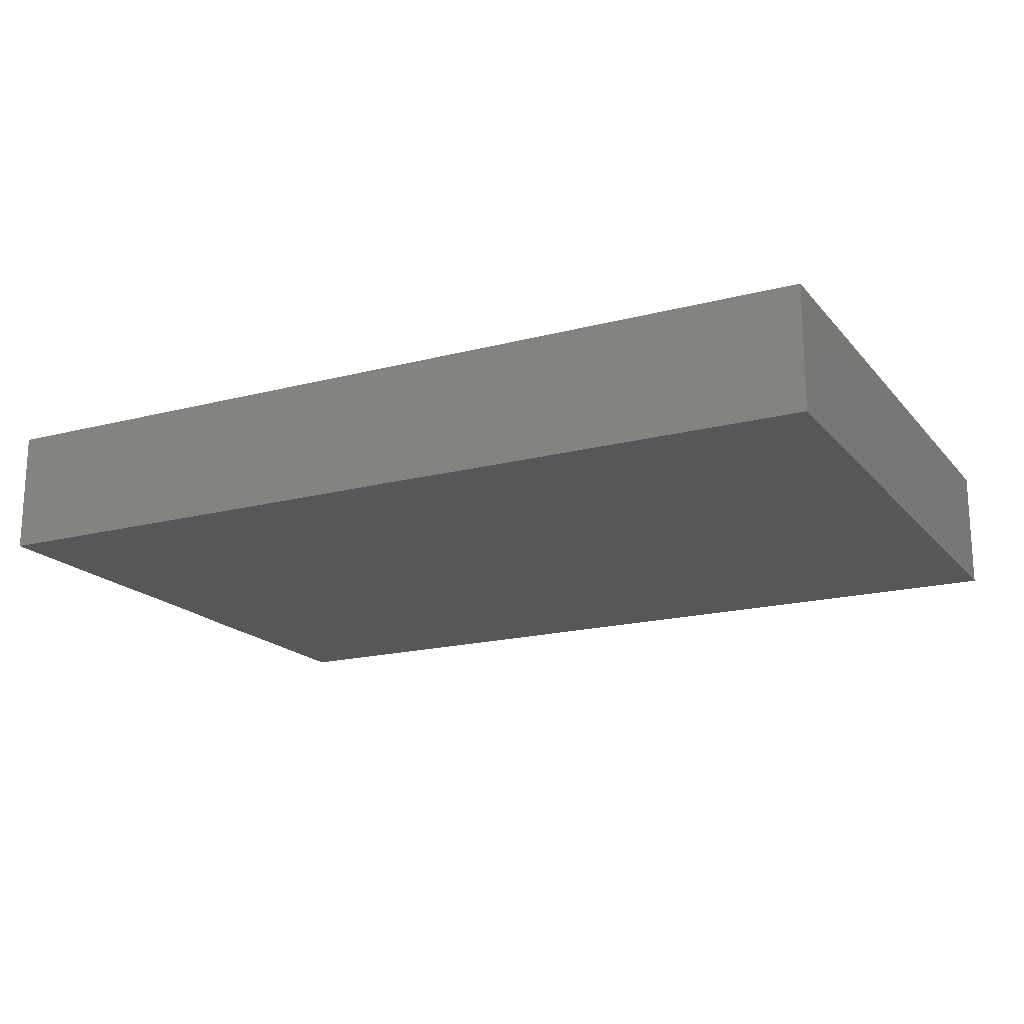
<metadata>
{"format":"stl","ext":"stl","renderer":"f3d","projection":"perspective","resolution":1024,"background":"white","views":[{"elev":-18.1,"azim":27.0,"up":"+Z"}]}
</metadata>
<code>
# stl→obj: 399 verts, 794 faces
v 0.04269 0.05333 -8.674e-19
v 0.05091 0.05333 0.01081
v 0.05325 0.05333 0.003094
v 0.009599 -0.05333 -0.003735
v 0.001728 -0.05333 -0.01075
v 0.01598 -0.05333 -0.01081
v 0.05958 0.05333 0.01081
v 0.06957 0.05333 -0.002013
v 0.05999 0.05333 -0.003859
v 0.04731 -0.006985 0.01081
v 0.04055 -0.01397 0.01081
v 0.0543 -0.02553 0.01081
v 0.07832 -0.04478 0.01077
v 0.07832 -0.05333 0
v 0.07832 -0.04287 -0.0001274
v 0.07832 -0.04413 -0.01081
v 0.07832 -0.03493 -0.01081
v 0.01827 -0.01604 -0.01081
v 0.01071 -0.006379 -0.01081
v 0.0205 -0.007571 -0.01081
v 0.04031 0.04385 0.01081
v 0.03535 0.05333 0.01081
v 0.02757 0.04451 0.01081
v -0.03867 -0.02644 0.01081
v -0.03356 -0.01694 0.01081
v -0.04728 -0.01358 0.01081
v 0.007938 0.01133 0.01081
v 0.006794 0.02074 0.01081
v -0.0001789 0.01201 0.01081
v -0.01639 0.008267 -0.01081
v -0.006758 0.006985 -0.01081
v -0.01493 -0.001663 -0.01081
v 0.07832 -0.05333 0.01081
v 0.07005 -0.05333 0.002477
v 0.02027 0.05333 -0.01081
v 0.03501 0.05333 -0.01081
v 0.03168 0.0394 -0.01081
v -0.06758 -0.01397 0.01081
v -0.07832 -0.02096 0.01081
v -0.06082 -0.02096 0.01081
v 0.06135 0.03933 -0.01081
v 0.05571 0.05333 -0.01081
v 0.071 0.04398 -0.01081
v 0.07832 0.04079 -0.01081
v 0.07832 0.03078 -0.01081
v 0.07033 0.03493 -0.01081
v 0.01538 -0.02328 -0.01081
v 0.02291 -0.03048 -0.01081
v 0.009684 -0.0303 -0.01081
v 0.07832 0.05333 0
v 0.06913 0.05333 0.01081
v 0.07832 0.05333 0.01081
v -0.02027 0.05333 -0.002477
v -0.03421 0.05333 0.002402
v -0.01871 0.05333 0.01081
v 0.02703 -0.01397 0.01081
v 0.03379 -0.006985 0.01081
v -0.02481 0.04264 0.01081
v -0.007475 0.04209 0.01081
v 0.05896 -0.05333 0.01081
v 0.06864 -0.05333 0.01081
v 0.03651 -0.05333 -0.002472
v 0.0547 -0.05333 0.002435
v 0.04358 -0.05333 0.004509
v 0.06937 0.008251 0.01081
v 0.07832 0.006985 0.01081
v 0.07072 0.01653 0.01081
v 0.06182 -0.04617 0.01081
v 0.07832 -0.03493 0.01081
v 0.06448 0.02345 0.01081
v 0.07832 0.02096 0.01081
v 0.07158 0.03001 0.01081
v 0.02027 0.03493 0.01081
v 0.01352 0.02794 0.01081
v 0.03379 0.02794 0.01081
v -0.07036 0.05333 -0.0008428
v -0.06957 0.05333 -0.01081
v -0.07832 0.05333 -0.01081
v -0.05984 0.03605 0.01081
v -0.0658 0.04549 0.01081
v -0.07832 0.04078 0.01081
v -0.06484 0.03493 -0.01081
v -0.06484 0.02587 -0.01081
v -0.07832 0.02512 -0.01081
v -0.04055 0.04398 0.01081
v -0.04731 0.03493 0.01081
v -0.03379 0.03493 0.01081
v 0.05681 -0.0251 -0.01081
v 0.06322 -0.01527 -0.01081
v 0.06898 -0.02137 -0.01081
v 0.05653 -0.0091 -0.01081
v 0.05254 -0.01789 -0.01081
v 0.05681 0.002839 -0.01081
v 0.06376 0.01216 -0.01081
v 0.06896 0.006349 -0.01081
v 0.07033 0.02096 -0.01081
v 0.05681 0.01681 -0.01081
v 0.06434 0.02626 -0.01081
v 0.05407 -0.03984 0.01081
v 0.06082 -0.03493 0.01081
v 0.04055 -0.02794 0.01081
v 0.04731 -0.03493 0.01081
v -0.0341 -0.007549 0.01081
v 0.04634 0.05333 -0.01081
v 0.05351 0.03889 -0.01081
v 0.07832 -0.007648 0.01081
v 0.07832 -0.01103 0.0007253
v 0.07832 -3.469e-18 0.002013
v 0.01657 0.05333 0.01081
v 0.01566 0.05333 -8.674e-19
v -4.126e-05 0.05333 -0.0009278
v -0.06511 -0.05333 -0.006781
v -0.06172 -0.05333 -0.01081
v -0.05622 -0.05333 0.0008519
v 0.06082 -0.01681 0.01081
v 0.06758 -0.02794 0.01081
v 0.07832 0.04454 -0.003523
v 0.07832 0.03493 0.002013
v 0.07832 -0.02096 -0.002013
v 0.07832 -0.02096 -0.01081
v 0.07832 -0.006985 -0.01081
v 0.07832 0.02096 -0.01081
v 0.07832 0.02591 -0.002929
v 0.07832 0.01394 0.002614
v 0.01859 -0.03485 0.01081
v 0.02715 -0.02874 0.01081
v 0.01352 -0.02794 0.01081
v -0.06971 -0.05333 -0.01081
v -0.04558 -0.05333 -0.002576
v -0.05366 -0.05333 0.01081
v -0.07832 -0.05333 -0.0004253
v -0.008764 0.03984 -0.01081
v -0.006372 0.05333 -0.01081
v -0.001828 0.0399 -0.01081
v 0.07832 -0.03034 0.000318
v 0.07832 -0.02003 0.01081
v -0.03377 0.02063 0.01081
v -0.02027 0.02096 0.01081
v -0.03808 -0.05333 -0.01081
v -0.03132 -0.05333 -8.674e-19
v -0.06651 -0.05333 0.01081
v 0.01106 0.03796 -0.01081
v 0.01944 -0.007355 0.01081
v 0.02703 -3.469e-18 0.01081
v 0.02027 0.0489 0.01081
v 0.02516 0.05333 0.01081
v 0.04868 0.03976 0.01081
v -0.004317 -0.05333 -0.003439
v 0.002374 -0.05333 0.001704
v -0.01105 -0.05333 0.002013
v -0.05607 0.03493 -0.01081
v -0.05607 0.02587 -0.01081
v -0.03379 0.006985 0.01081
v -0.04731 0.02096 0.01081
v 0.006758 0.05333 -0.01081
v -0.02027 0.006985 0.01081
v -0.02703 0.01397 0.01081
v 0.04377 0.01649 -0.01081
v 0.05005 0.009824 -0.01081
v 0.02027 -0.02096 0.01081
v 0.006758 -0.02096 0.01081
v 0.03379 -0.02096 0.01081
v 0.04731 0.006985 0.01081
v 0.03399 0.008488 0.01081
v 0.04055 -2.776e-17 0.01081
v -0.06082 -0.006985 0.01081
v -0.07832 -0.006985 0.01081
v -0.05393 0.02766 0.01081
v -0.06843 0.02754 0.01081
v -0.06082 0.02096 0.01081
v -0.01137 0.05333 0.002152
v -0.002455 0.05333 0.01081
v -0.01105 -0.05333 0.01081
v -0.01638 -0.04427 0.01081
v -0.01869 -0.05333 0.01081
v -0.005545 -0.04425 0.01081
v -0.006267 0.03444 0.01081
v -0.01934 0.03578 0.01081
v 0.01626 0.02096 -0.01081
v 0.02093 0.01067 -0.01081
v 0.01189 0.01022 -0.01081
v -0.006758 -0.006985 0.01081
v -6.939e-18 -0.01397 0.01081
v 0.003073 -0.005709 0.01081
v 0.006758 0.03493 0.01081
v -6.939e-18 0.02794 0.01081
v 0.01041 0.04573 0.01081
v 0.0004504 0.04204 0.01081
v -0.06758 -3.469e-18 0.01081
v -0.06082 0.006985 0.01081
v -0.07832 0.006985 0.01081
v -0.01923 -0.03574 0.01081
v -0.007415 -0.03526 0.01081
v -0.01497 -0.01575 0.01081
v -0.02203 -0.0198 0.01081
v -0.008316 0.007909 0.01081
v -0.01352 0.01397 0.01081
v 0.01626 0.03078 -0.01081
v 0.00834 0.0266 -0.01081
v 0.01225 -0.003209 0.01081
v 0.002006 0.002073 0.01081
v -0.006758 0.02096 0.01081
v 0.02546 0.05333 3.295e-05
v 0.03376 0.05333 0.0008571
v -0.02809 0.05333 -0.01081
v -0.0378 0.05333 -0.01081
v 0.06757 0.05333 -0.01081
v 0.07033 -0.03907 -0.01081
v 0.06257 -0.03287 -0.01081
v -0.06484 0.04475 -0.01081
v -0.07159 0.03984 -0.01081
v -0.07832 -0.03537 0.001671
v -0.07832 -0.05333 0.01081
v -0.07832 -0.03493 0.01081
v 0.07832 -0.05333 -0.01081
v -0.06082 -0.03493 0.01081
v -0.0479 -0.03535 0.01081
v 0.07832 0.05333 -0.01081
v 0.06957 -0.05333 -0.01081
v -0.07832 0.05333 0.01081
v -0.06957 0.05333 0.01081
v 0.005429 0.05333 0.01081
v -0.07832 0.05333 0
v 0.04255 0.03001 0.01081
v 0.06082 0.01113 0.01081
v 0.07044 0.04372 0.01081
v -0.05407 -3.469e-18 0.01081
v -0.01352 -1.041e-17 0.01081
v -0.02651 -0.01269 0.01081
v -0.04731 0.05333 0.01081
v -0.05524 0.0454 0.01081
v -0.05688 0.05333 -0.002775
v -0.07832 0.04453 -0.01081
v -0.06082 0.05333 -0.01081
v -0.05086 0.04327 -0.01081
v -0.04731 0.006985 0.01081
v -0.07832 -0.03005 -0.003993
v -0.07832 -0.03973 -0.01081
v -0.07832 0.02016 0.01081
v -0.06813 0.01365 0.01081
v -0.04665 -0.04651 -0.01081
v -0.05153 -0.05333 -0.01081
v -0.05695 -0.0455 -0.01081
v -0.05132 -0.03907 -0.01081
v -0.0378 -0.03907 -0.01081
v 0.0405 0.01481 0.01081
v 0.07158 -3.469e-18 0.01081
v 0.02913 -0.004529 -0.01081
v 0.03373 -0.01192 -0.01081
v 0.0501 0.01612 0.01081
v 0.05132 0.0251 0.01081
v -0.05027 -0.01136 -0.01081
v -0.0378 -0.01113 -0.01081
v -0.04456 -0.01812 -0.01081
v -0.02578 -0.04324 0.01081
v -0.03965 -0.05333 0.01081
v -0.0378 -0.0251 -0.01081
v -0.04517 -0.032 -0.01081
v -0.05006 -0.02543 -0.01081
v -0.07832 -0.05333 -0.01081
v -0.07158 -0.04398 -0.01079
v -0.01733 -0.03047 -0.01081
v -0.03104 -0.03209 -0.01081
v -0.02429 -0.0251 -0.01081
v -0.01994 -0.007466 0.01081
v -0.07832 0.02096 0.001773
v -0.07832 0.01334 -0.002884
v -0.05808 -0.01812 -0.01081
v -0.04456 0.009824 -0.01081
v -0.05808 0.009824 -0.01081
v -0.0512 0.01762 -0.01081
v 0.05674 0.03026 -0.01081
v -0.04456 -0.004147 -0.01081
v -0.05516 -0.004666 -0.01081
v -0.05033 0.00259 -0.01081
v -0.01352 0.02794 0.01081
v -0.05808 -0.03209 -0.01081
v -0.004012 -0.03209 -0.01081
v -0.01192 -0.02363 -0.01081
v -0.025 -0.05333 -0.01081
v -0.0181 -0.0462 -0.01081
v -0.01192 -0.05333 -0.01081
v 0.001757 -0.02337 -0.01081
v -0.06758 -0.02794 0.01081
v 0.03654 0.02379 -0.01081
v 0.0433 0.03078 -0.01081
v 0.05005 0.02379 -0.01081
v 0.0433 -0.0251 -0.01081
v 0.04858 -0.0327 -0.01081
v 0.03882 -0.03212 -0.01081
v 0.05005 -0.004147 -0.01081
v 0.0433 0.002839 -0.01081
v -0.07832 -0.04221 -0.002414
v 0.04302 -0.05333 -0.01081
v 0.06082 -0.05333 -0.01081
v 0.05681 -0.03907 -0.01081
v 0.06484 -0.006985 0.01081
v 0.06352 0.002742 0.01081
v 0.0341 -0.04526 0.01081
v 0.03379 -0.03493 0.01081
v 0.02691 -0.03928 0.01081
v 0.04746 -0.04411 0.01081
v 0.04055 -0.03984 0.01081
v -0.03322 -0.0396 0.01081
v -0.04055 -0.04191 0.01081
v -0.007575 0.01724 -0.01081
v -0.01939 -0.05333 -0.001011
v 0.06893 -0.006807 -0.01081
v 0.04546 -0.01137 -0.01081
v 0.07832 0.006985 -0.01081
v 0.006758 0.01681 -0.01081
v -0.04731 0.03493 -0.01081
v 0.03341 -0.02246 -0.01081
v 0.04889 -0.05333 0.01081
v -0.000766 0.04761 -0.01081
v -0.02027 0.05333 -0.01081
v 0.04412 -0.04017 -0.01081
v 0.05123 -0.04606 -0.01081
v -0.02884 -0.03183 0.01081
v 0.009402 -0.01178 0.01081
v -0.01077 0.03078 -0.01081
v -0.01098 -0.0117 -0.01081
v -0.006234 -0.003123 -0.01081
v 0.03003 -0.03901 -0.01081
v -0.02365 0.04333 -0.01081
v -0.03379 0.04475 -0.01081
v -0.06484 0.01681 -0.01081
v 0.01599 0.002476 -0.01081
v -0.0378 0.03078 -0.01081
v -0.04731 0.05333 -0.01081
v -0.03255 0.05333 0.01081
v 0.002746 -0.01113 -0.01081
v -0.04055 0.03984 -0.01081
v -0.02429 0.002839 -0.01081
v -0.04433 0.05333 -0.004416
v -0.07202 -0.03346 -0.01081
v 0.05407 0.002073 0.01081
v -0.07832 0.04535 0.004266
v 0.02429 -0.05333 0.01081
v 0.0195 -0.04514 0.01081
v 0.03703 -0.05333 0.01081
v 0.07832 0.03493 0.01081
v 0.006758 -0.03493 0.01081
v 0.006758 -0.04475 0.01081
v -0.07832 0.005077 0.0009414
v -0.07832 0.00276 -0.01077
v 0.001849 -0.05333 0.01081
v -0.07832 0.01673 -0.01088
v -0.0298 -0.02364 0.01081
v -0.07832 0.03081 0.01081
v 0.01988 0.009009 0.01081
v 0.01077 -0.05333 0.01081
v 0.02018 0.02047 0.01081
v 0.02978 0.03078 -0.01081
v -0.06484 -0.03907 -0.01081
v -0.07835 0.03493 -0.01081
v 0.001885 0.01061 -0.01081
v 0.004649 0.00192 -0.01081
v 0.07832 0.04413 0.01081
v -0.02429 0.03078 -0.01081
v -0.02429 0.01681 -0.01081
v -0.07832 0.02815 -0.002826
v -0.07832 0.03638 0.003493
v -0.0004283 0.0243 -0.01081
v 0.03915 -0.004275 -0.01081
v -0.07832 -0.01613 -0.004077
v -0.07832 -0.0081 0.001382
v -0.07832 -0.01186 -0.01075
v -0.03177 -0.0464 -0.01081
v -0.0244 -0.03894 -0.01081
v -0.01085 -0.03885 -0.01081
v 0.002746 -0.03907 -0.01081
v -0.03104 0.009824 -0.01081
v 0.0222 -0.04688 -0.01081
v 0.01634 -0.03941 -0.01081
v -0.06484 -0.01113 -0.01081
v -0.06484 -0.0251 -0.01081
v -0.07159 -0.01812 -0.01081
v -0.06433 0.002452 -0.01081
v -0.07158 0.009784 -0.01079
v -0.004625 -0.01901 -0.01081
v -0.07158 -0.004186 -0.01084
v -0.02429 -0.01113 -0.01081
v 0.03569 -0.04689 -0.01081
v 0.0295 -0.05333 -0.01081
v -0.07835 -0.0251 -0.01081
v -0.07832 -0.02172 0.001657
v 0.0295 -0.05333 0.002477
v 0.03608 0.009265 -0.01081
v 0.02978 0.01681 -0.01081
v -0.03168 -0.004929 -0.01081
v -0.03194 -0.01924 -0.01081
v -0.0378 0.002839 -0.01081
v -0.03104 0.02379 -0.01081
v -0.0378 0.01681 -0.01081
v -0.01842 -0.01924 -0.01081
v 0.01614 -0.05333 0.001852
v -0.07832 -0.002113 -0.004048
v 0.0235 -0.05333 -0.003046
f 1 2 3
f 4 5 6
f 7 8 9
f 10 11 12
f 13 14 15
f 15 16 17
f 18 19 20
f 21 22 23
f 24 25 26
f 27 28 29
f 30 31 32
f 33 34 14
f 35 36 37
f 38 39 40
f 41 42 43
f 44 45 46
f 47 48 49
f 50 51 52
f 53 54 55
f 56 11 57
f 55 58 59
f 60 34 61
f 62 63 64
f 65 66 67
f 68 13 69
f 70 67 71
f 72 70 71
f 73 74 75
f 76 77 78
f 79 80 81
f 82 83 84
f 85 86 87
f 88 89 90
f 91 89 92
f 93 94 95
f 96 97 98
f 12 99 100
f 101 102 12
f 26 25 103
f 9 42 3
f 104 42 105
f 1 104 36
f 106 107 108
f 13 33 14
f 109 110 111
f 112 113 114
f 115 12 116
f 44 117 118
f 119 120 121
f 122 123 124
f 125 126 127
f 128 113 112
f 114 129 130
f 112 114 131
f 132 133 134
f 69 135 136
f 87 137 138
f 129 139 140
f 130 141 114
f 142 35 37
f 143 57 144
f 145 23 146
f 116 69 136
f 21 147 2
f 148 149 150
f 82 151 152
f 82 152 83
f 153 137 154
f 110 155 111
f 110 35 155
f 156 157 153
f 158 97 159
f 160 161 127
f 162 160 126
f 163 164 165
f 166 167 38
f 168 169 170
f 171 172 111
f 173 174 175
f 176 174 173
f 177 59 178
f 179 180 181
f 182 183 184
f 185 177 186
f 187 188 185
f 189 190 191
f 185 73 187
f 192 193 194
f 195 192 194
f 156 196 197
f 198 199 142
f 200 201 184
f 179 199 198
f 156 197 157
f 202 138 197
f 35 110 203
f 203 204 36
f 3 104 1
f 54 205 206
f 133 111 155
f 9 8 207
f 208 209 17
f 210 211 77
f 212 213 214
f 16 14 215
f 26 216 217
f 216 214 213
f 117 218 50
f 219 208 16
f 218 43 207
f 38 167 39
f 220 80 221
f 222 111 172
f 223 76 78
f 34 33 61
f 157 138 137
f 213 131 141
f 21 75 224
f 27 29 201
f 70 225 67
f 177 185 188
f 136 135 119
f 51 7 226
f 186 177 202
f 137 153 157
f 189 166 227
f 153 228 156
f 167 166 189
f 103 229 153
f 188 59 177
f 85 230 231
f 188 172 59
f 232 221 230
f 87 138 178
f 228 196 156
f 233 223 78
f 210 234 235
f 236 153 154
f 167 189 191
f 237 238 212
f 239 191 240
f 191 190 240
f 231 221 80
f 145 146 109
f 241 242 243
f 244 245 241
f 224 75 246
f 247 66 65
f 68 61 13
f 141 130 216
f 55 172 171
f 248 249 18
f 224 250 251
f 252 253 254
f 255 256 175
f 221 231 230
f 257 258 259
f 260 238 261
f 262 263 264
f 38 26 166
f 236 154 190
f 170 190 154
f 87 86 168
f 229 265 153
f 239 266 267
f 252 254 268
f 269 270 271
f 41 46 272
f 11 162 101
f 101 162 126
f 273 274 275
f 26 153 236
f 138 276 178
f 258 277 259
f 278 262 279
f 280 281 282
f 49 278 283
f 216 284 214
f 285 286 287
f 288 289 290
f 235 151 210
f 291 292 93
f 207 43 42
f 43 46 41
f 293 212 238
f 293 213 212
f 63 294 295
f 209 295 296
f 94 97 96
f 297 106 247
f 65 225 298
f 229 195 194
f 299 300 301
f 302 102 303
f 125 301 126
f 116 136 115
f 256 304 305
f 114 113 242
f 30 306 31
f 68 100 99
f 122 45 123
f 307 175 140
f 37 36 104
f 272 46 98
f 89 308 121
f 92 309 91
f 93 95 308
f 91 308 89
f 53 205 54
f 209 120 17
f 90 120 209
f 310 122 124
f 150 173 175
f 179 181 311
f 152 151 312
f 290 48 313
f 60 314 63
f 315 155 134
f 3 2 7
f 133 132 316
f 317 296 318
f 18 313 48
f 24 304 319
f 319 304 255
f 184 320 200
f 132 134 321
f 37 105 286
f 41 272 105
f 322 32 323
f 324 48 290
f 207 42 9
f 297 247 298
f 174 192 255
f 21 23 75
f 86 85 231
f 316 325 205
f 205 326 206
f 87 58 85
f 327 83 152
f 234 210 77
f 180 328 181
f 288 88 289
f 209 208 295
f 323 32 31
f 116 12 100
f 152 312 329
f 234 330 235
f 33 13 61
f 52 51 226
f 209 88 90
f 47 18 48
f 85 58 230
f 55 331 58
f 18 332 19
f 305 24 217
f 182 184 201
f 333 206 326
f 334 30 32
f 208 17 16
f 316 132 325
f 330 335 206
f 67 225 65
f 108 121 310
f 17 120 135
f 8 50 218
f 218 207 8
f 220 221 223
f 316 53 171
f 331 230 58
f 234 77 232
f 119 107 136
f 187 109 222
f 121 108 107
f 124 108 310
f 118 123 44
f 129 140 256
f 282 150 307
f 330 206 333
f 310 96 122
f 67 66 71
f 131 128 112
f 205 325 326
f 261 238 336
f 57 165 144
f 298 225 337
f 57 10 165
f 280 307 140
f 62 294 63
f 338 223 233
f 25 195 229
f 256 255 304
f 20 248 18
f 339 299 301
f 340 339 301
f 303 300 299
f 136 297 115
f 68 99 302
f 99 102 302
f 60 68 302
f 302 314 60
f 303 341 302
f 342 226 72
f 125 343 344
f 125 340 301
f 230 331 54
f 174 176 193
f 345 267 346
f 344 176 347
f 348 346 267
f 349 195 25
f 350 169 81
f 240 190 170
f 193 176 343
f 79 169 168
f 80 79 231
f 60 61 68
f 157 197 138
f 183 182 194
f 155 142 134
f 186 74 185
f 198 142 37
f 75 164 246
f 164 75 351
f 149 352 347
f 190 189 227
f 24 26 217
f 127 161 193
f 126 160 127
f 165 164 144
f 337 163 165
f 352 344 347
f 174 255 175
f 27 351 353
f 288 313 249
f 305 130 256
f 179 198 354
f 347 176 173
f 130 217 216
f 355 243 128
f 113 243 242
f 210 151 82
f 312 333 329
f 147 70 72
f 246 163 250
f 183 161 320
f 211 356 233
f 357 31 306
f 31 357 358
f 2 147 7
f 250 225 70
f 337 225 250
f 226 342 359
f 128 261 355
f 319 255 192
f 320 143 200
f 130 305 217
f 312 151 235
f 360 321 361
f 361 321 306
f 296 88 209
f 266 350 362
f 210 82 211
f 220 338 81
f 81 363 350
f 222 109 111
f 362 350 363
f 146 203 110
f 22 2 204
f 338 220 223
f 204 203 22
f 53 316 205
f 35 203 36
f 300 126 301
f 23 22 146
f 102 101 303
f 224 147 21
f 227 166 26
f 170 239 240
f 169 239 170
f 81 169 79
f 174 193 192
f 359 117 50
f 2 1 204
f 171 53 55
f 219 16 215
f 5 148 282
f 150 282 148
f 44 46 43
f 235 330 333
f 77 233 78
f 10 12 115
f 215 14 219
f 50 8 51
f 223 221 76
f 305 304 24
f 298 247 65
f 52 226 359
f 107 106 136
f 45 44 123
f 59 58 178
f 333 326 329
f 358 357 181
f 134 199 364
f 224 251 147
f 249 248 365
f 292 291 365
f 233 362 363
f 297 136 106
f 12 11 101
f 366 367 368
f 348 267 266
f 295 318 296
f 369 370 280
f 280 370 281
f 281 371 282
f 372 282 371
f 293 260 131
f 266 239 350
f 373 361 334
f 361 30 334
f 374 6 375
f 376 268 377
f 378 376 377
f 327 270 379
f 379 380 327
f 333 312 235
f 229 194 265
f 279 322 381
f 364 306 321
f 332 18 283
f 199 311 364
f 294 317 318
f 158 159 292
f 92 89 88
f 97 93 159
f 93 97 94
f 272 98 97
f 287 272 97
f 355 377 277
f 376 382 379
f 379 274 376
f 245 258 257
f 257 263 245
f 24 349 25
f 370 263 262
f 334 32 383
f 371 262 278
f 372 278 49
f 358 19 332
f 323 358 332
f 49 48 375
f 19 328 20
f 20 328 248
f 93 308 91
f 291 93 91
f 241 245 139
f 369 139 245
f 372 375 6
f 384 385 324
f 374 324 385
f 384 317 294
f 241 243 244
f 96 45 122
f 386 366 368
f 204 1 36
f 171 111 133
f 387 386 237
f 366 386 387
f 293 131 213
f 238 260 293
f 260 261 128
f 69 15 135
f 13 15 69
f 64 388 62
f 341 388 64
f 55 59 172
f 378 386 368
f 380 346 348
f 222 172 188
f 29 196 201
f 163 337 250
f 124 118 71
f 140 139 280
f 389 292 248
f 248 292 365
f 158 390 285
f 391 383 253
f 263 370 245
f 257 392 264
f 257 264 263
f 373 334 393
f 394 361 395
f 326 360 329
f 283 47 49
f 18 47 283
f 199 134 142
f 324 375 48
f 200 143 144
f 180 179 390
f 390 179 354
f 37 354 198
f 253 252 273
f 258 245 244
f 257 259 254
f 269 393 275
f 273 275 393
f 271 395 269
f 395 271 152
f 377 386 378
f 346 379 382
f 380 379 346
f 84 327 348
f 83 327 84
f 262 264 279
f 264 396 279
f 279 283 278
f 381 283 279
f 194 193 183
f 188 187 222
f 91 309 291
f 317 289 296
f 92 88 288
f 159 93 292
f 287 97 158
f 286 272 287
f 286 105 272
f 70 251 250
f 297 298 337
f 352 397 339
f 314 341 64
f 237 386 238
f 336 238 386
f 128 243 113
f 367 387 167
f 39 167 387
f 345 367 191
f 191 367 167
f 387 212 39
f 212 214 39
f 6 5 372
f 385 6 374
f 294 385 384
f 120 90 121
f 310 121 308
f 398 346 368
f 382 368 346
f 338 363 81
f 197 196 202
f 28 74 186
f 104 105 37
f 41 105 42
f 350 239 169
f 213 141 216
f 40 26 38
f 87 168 154
f 196 29 202
f 276 202 177
f 353 351 75
f 75 74 353
f 73 23 145
f 73 145 187
f 226 147 72
f 269 275 270
f 395 373 393
f 395 393 269
f 395 329 394
f 395 152 329
f 360 361 394
f 132 360 325
f 325 360 326
f 389 248 390
f 390 248 180
f 390 354 285
f 158 292 389
f 158 285 287
f 89 121 90
f 94 96 95
f 96 310 95
f 96 98 46
f 46 45 96
f 367 366 387
f 239 267 345
f 191 239 345
f 143 160 56
f 320 160 143
f 56 162 11
f 124 71 66
f 342 72 71
f 342 71 118
f 268 254 259
f 254 253 257
f 257 253 392
f 392 383 264
f 383 396 264
f 396 322 279
f 332 283 381
f 273 252 274
f 391 253 393
f 393 253 273
f 334 383 391
f 236 227 26
f 228 201 196
f 313 288 290
f 337 165 10
f 39 214 284
f 216 40 284
f 153 265 228
f 182 201 228
f 355 336 377
f 258 244 277
f 290 289 317
f 289 88 296
f 95 310 308
f 387 237 212
f 345 398 367
f 101 126 300
f 247 106 66
f 108 66 106
f 399 397 6
f 6 397 4
f 62 388 385
f 385 388 399
f 14 34 219
f 149 5 4
f 4 397 149
f 352 149 397
f 399 388 397
f 388 339 397
f 230 335 232
f 330 232 335
f 150 149 173
f 347 173 149
f 314 64 63
f 76 232 77
f 260 128 131
f 359 342 118
f 135 120 119
f 233 363 338
f 337 10 297
f 229 103 25
f 357 311 181
f 10 115 297
f 353 28 27
f 18 249 313
f 309 92 288
f 295 208 219
f 319 349 24
f 319 192 349
f 200 27 201
f 200 144 27
f 224 246 250
f 183 320 184
f 31 358 323
f 335 230 54
f 14 16 15
f 15 17 135
f 131 114 141
f 114 242 129
f 7 9 3
f 324 317 384
f 317 324 290
f 158 389 390
f 354 37 286
f 285 354 286
f 8 7 51
f 58 87 178
f 74 28 353
f 73 185 74
f 144 164 351
f 75 23 73
f 375 324 374
f 180 248 328
f 249 365 309
f 309 288 249
f 399 6 385
f 385 294 62
f 155 35 142
f 344 352 340
f 340 125 344
f 127 343 125
f 161 160 320
f 160 162 56
f 143 56 57
f 303 299 341
f 303 101 300
f 11 10 57
f 164 163 246
f 100 69 116
f 68 69 100
f 341 339 388
f 245 370 369
f 392 253 383
f 334 391 393
f 395 361 373
f 394 329 360
f 372 49 375
f 328 19 358
f 358 181 328
f 216 26 40
f 190 227 236
f 86 79 168
f 295 60 63
f 54 206 335
f 170 154 168
f 86 231 79
f 153 26 103
f 154 137 87
f 355 244 243
f 355 277 244
f 259 277 377
f 268 259 377
f 268 376 252
f 252 376 274
f 275 274 379
f 270 275 379
f 271 327 152
f 270 327 271
f 330 234 232
f 280 282 307
f 371 370 262
f 370 371 281
f 322 383 32
f 383 322 396
f 361 306 30
f 360 132 321
f 127 193 343
f 202 28 186
f 39 284 40
f 228 265 182
f 265 194 182
f 138 202 276
f 276 177 178
f 29 28 202
f 377 336 386
f 82 84 356
f 211 82 356
f 278 372 371
f 381 322 332
f 323 332 322
f 311 357 306
f 311 306 364
f 134 364 321
f 133 315 134
f 133 316 171
f 155 315 133
f 344 343 176
f 183 193 161
f 70 147 251
f 3 42 104
f 12 102 99
f 77 211 233
f 398 368 367
f 346 398 345
f 362 348 266
f 376 368 382
f 368 376 378
f 327 380 348
f 355 261 336
f 179 311 199
f 187 145 109
f 139 242 241
f 129 242 139
f 280 139 369
f 5 282 372
f 294 318 295
f 148 5 149
f 221 232 76
f 256 140 175
f 109 146 110
f 22 203 146
f 129 256 130
f 2 22 21
f 356 362 233
f 84 348 362
f 220 81 80
f 44 218 117
f 44 43 218
f 192 195 349
f 144 351 27
f 295 219 34
f 295 34 60
f 291 309 365
f 331 55 54
f 121 107 119
f 84 362 356
f 340 352 339
f 299 339 341
f 302 341 314
f 7 147 226
f 124 123 118
f 66 108 124
f 307 150 175
f 359 50 52
f 118 117 359

</code>
